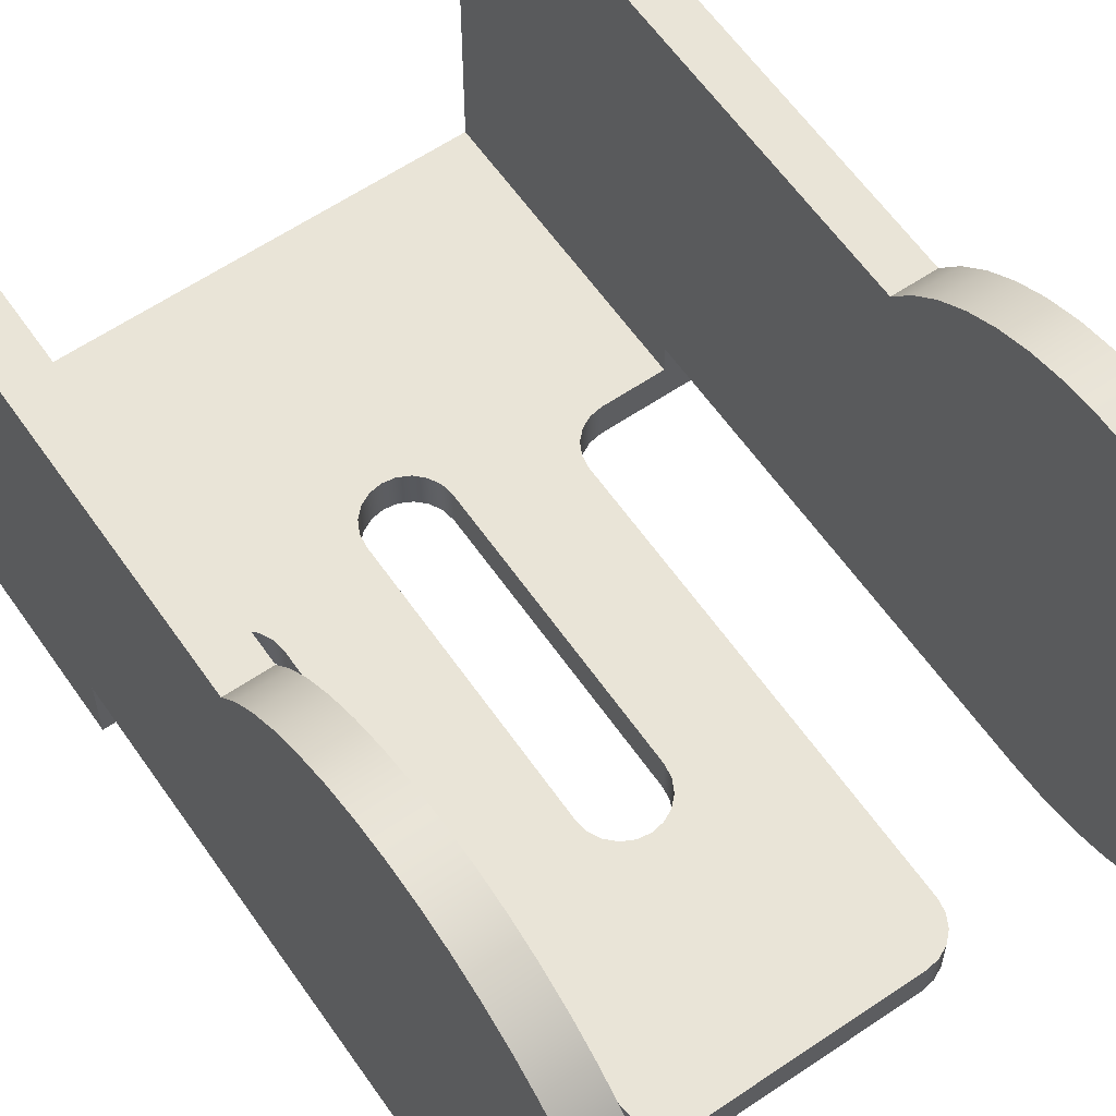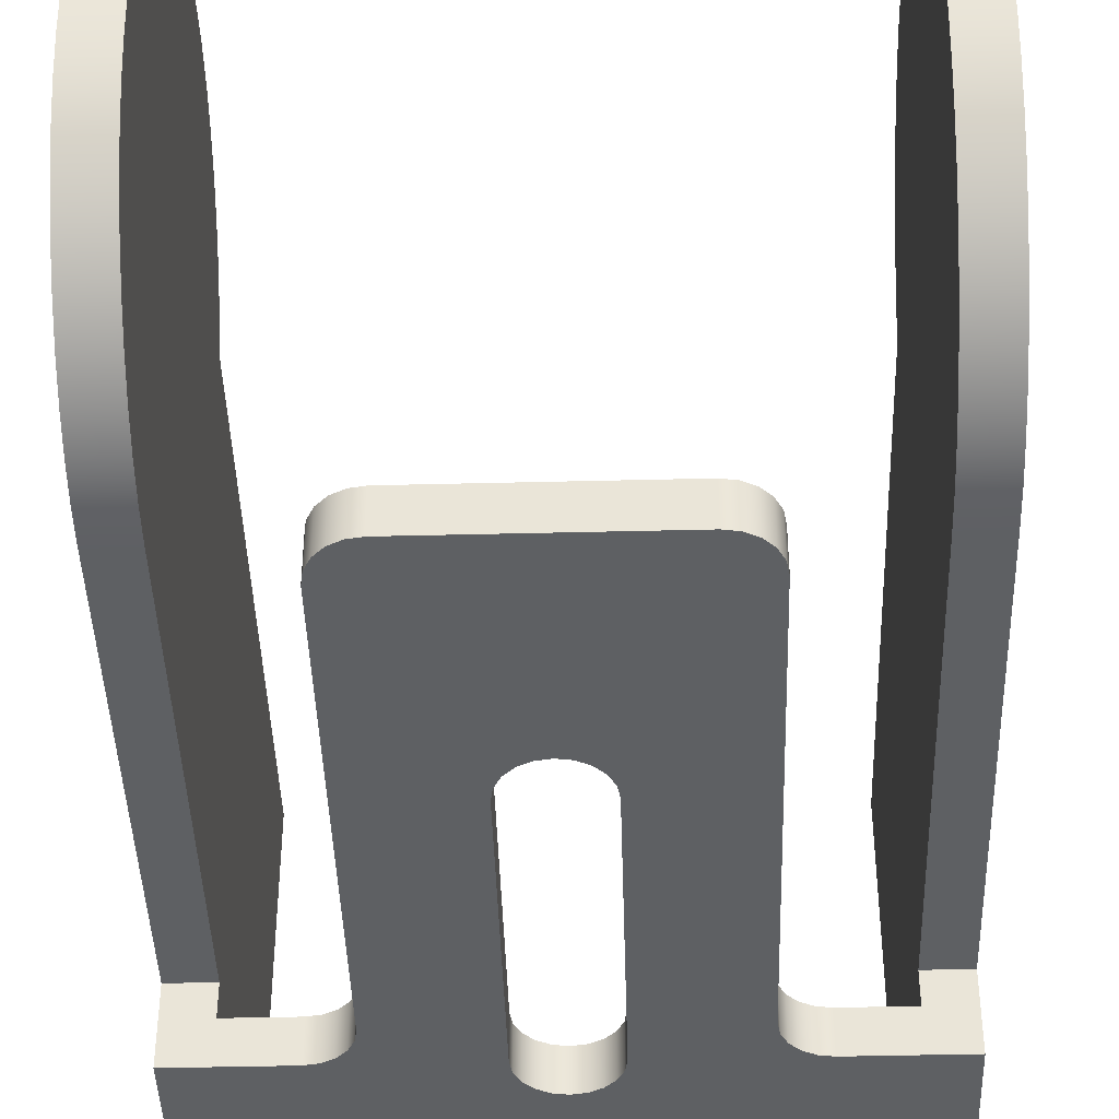
<metadata>
{"format":"obj","ext":"obj","renderer":"f3d","projection":"perspective","resolution":1024,"background":"white","views":[{"elev":60.8,"azim":-34.7,"up":"+Y"},{"elev":-42.7,"azim":1.7,"up":"+Y"}]}
</metadata>
<code>
v 0.8 0.1 0.7
v 0.8 0.1 1.4
v 0.7951 0.1 1.431
v 0.7809 0.1 1.459
v 0.7588 0.1 1.481
v 0.7309 0.1 1.495
v 0.7 0.1 1.5
v 0.6691 0.1 1.495
v 0.6412 0.1 1.481
v 0.6191 0.1 1.459
v 0.6049 0.1 1.431
v 0.6 0.1 1.4
v 0.6 0.1 0.7
v 0.6049 0.1 0.6691
v 0.6191 0.1 0.6412
v 0.6412 0.1 0.6191
v 0.6691 0.1 0.6049
v 0.7 0.1 0.6
v 0.7309 0.1 0.6049
v 0.7588 0.1 0.6191
v 0.7809 0.1 0.6412
v 0.7951 0.1 0.6691
v 1.15 0.1 0.7
v 1.3 0.1 0.7
v 1.3 0.1 5.102e-16
v 0.1 0.1 4.58e-16
v 0.1 0.1 0.7
v 0 0.1 0.7
v -6.661e-16 0.1 0.7001
v 0.25 0.1 0.7001
v 0.2809 0.1 0.705
v 0.3088 0.1 0.7192
v 0.3309 0.1 0.7413
v 0.3451 0.1 0.7692
v 0.35 0.1 0.8001
v 0.35 0.1 1.9
v 0.3549 0.1 1.931
v 0.3691 0.1 1.959
v 0.3912 0.1 1.981
v 0.4191 0.1 1.995
v 0.45 0.1 2
v 0.95 0.1 2
v 0.9809 0.1 1.995
v 1.009 0.1 1.981
v 1.031 0.1 1.959
v 1.045 0.1 1.931
v 1.05 0.1 1.9
v 1.05 0.1 0.8
v 1.055 0.1 0.7691
v 1.069 0.1 0.7412
v 1.091 0.1 0.7191
v 1.119 0.1 0.7049
v 1.3 0.1 0.7
v 1.3 0.175 0.7
v 1.3 0.175 1.8
v 1.3 0.1807 1.883
v 1.3 0.1977 1.964
v 1.3 0.2257 2.041
v 1.3 0.2641 2.115
v 1.3 0.3123 2.182
v 1.3 0.3692 2.242
v 1.3 0.4338 2.294
v 1.3 0.505 2.336
v 1.3 0.5813 2.368
v 1.3 0.6612 2.389
v 1.3 0.7433 2.399
v 1.3 0.8261 2.398
v 1.3 0.9078 2.385
v 1.3 0.987 2.361
v 1.3 1.062 2.327
v 1.3 1.132 2.282
v 1.3 1.195 2.229
v 1.3 1.25 2.167
v 1.3 1.296 2.098
v 1.3 1.332 2.023
v 1.3 1.357 1.945
v 1.3 1.372 1.863
v 1.3 1.375 1.781
v 1.3 1.366 1.698
v 1.3 1.347 1.618
v 1.3 1.316 1.541
v 1.3 1.275 1.469
v 1.3 1.225 1.403
v 1.3 1.166 1.345
v 1.3 1.1 1.296
v 1.3 1.1 -4.374e-18
v 1.3 0.1 5.102e-16
v 1.05 0 0.8
v 1.055 0 0.7691
v 1.069 0 0.7412
v 1.091 0 0.7191
v 1.119 0 0.7049
v 1.15 0 0.7
v 1.15 0.1 0.7
v 1.119 0.1 0.7049
v 1.091 0.1 0.7191
v 1.069 0.1 0.7412
v 1.055 0.1 0.7691
v 1.05 0.1 0.8
v 0.95 0 2
v 0.9809 0 1.995
v 1.009 0 1.981
v 1.031 0 1.959
v 1.045 0 1.931
v 1.05 0 1.9
v 1.05 0.1 1.9
v 1.045 0.1 1.931
v 1.031 0.1 1.959
v 1.009 0.1 1.981
v 0.9809 0.1 1.995
v 0.95 0.1 2
v 0.1 1.1 -5.659e-17
v 0.1 1.1 1.296
v 0.1 1.166 1.345
v 0.1 1.225 1.403
v 0.1 1.275 1.469
v 0.1 1.316 1.541
v 0.1 1.347 1.618
v 0.1 1.366 1.698
v 0.1 1.375 1.781
v 0.1 1.372 1.863
v 0.1 1.357 1.945
v 0.1 1.332 2.023
v 0.1 1.296 2.098
v 0.1 1.25 2.167
v 0.1 1.195 2.229
v 0.1 1.132 2.282
v 0.1 1.062 2.327
v 0.1 0.987 2.361
v 0.1 0.9078 2.385
v 0.1 0.8261 2.398
v 0.1 0.7433 2.399
v 0.1 0.6612 2.389
v 0.1 0.5813 2.368
v 0.1 0.505 2.336
v 0.1 0.4338 2.294
v 0.1 0.3692 2.242
v 0.1 0.3123 2.182
v 0.1 0.2641 2.115
v 0.1 0.2257 2.041
v 0.1 0.1977 1.964
v 0.1 0.1807 1.883
v 0.1 0.175 1.8
v 0.1 0.175 0.7
v 0.1 0.1 0.7
v 0.1 0.1 4.58e-16
v 0.45 0 2
v 0.95 0 2
v 0.95 0.1 2
v 0.45 0.1 2
v 1.3 0.175 0.7
v 1.3 0.1 0.7
v 1.15 0.1 0.7
v 1.15 0 0.7
v 1.4 0 0.7
v 1.4 0.175 0.7
v 0.1 0.1 0.7
v 0.1 0.175 0.7
v 0 0.175 0.7
v 0 0.1 0.7
v 0.1 0.175 1.8
v 0.1 0.1807 1.883
v 0.1 0.1977 1.964
v 0.1 0.2257 2.041
v 0.1 0.2641 2.115
v 0.1 0.3123 2.182
v 0.1 0.3692 2.242
v 0.1 0.4338 2.294
v 0.1 0.505 2.336
v 0.1 0.5813 2.368
v 0.1 0.6612 2.389
v 0.1 0.7433 2.399
v 0.1 0.8261 2.398
v 0.1 0.9078 2.385
v 0.1 0.987 2.361
v 0.1 1.062 2.327
v 0.1 1.132 2.282
v 0.1 1.195 2.229
v 0.1 1.25 2.167
v 0.1 1.296 2.098
v 0.1 1.332 2.023
v 0.1 1.357 1.945
v 0.1 1.372 1.863
v 0.1 1.375 1.781
v 0.1 1.366 1.698
v 0.1 1.347 1.618
v 0.1 1.316 1.541
v 0.1 1.275 1.469
v 0.1 1.225 1.403
v 0.1 1.166 1.345
v 0.1 1.1 1.296
v 0 1.1 1.296
v 0 1.166 1.345
v 0 1.225 1.403
v 0 1.275 1.469
v 0 1.316 1.541
v 0 1.347 1.618
v 0 1.366 1.698
v 0 1.375 1.781
v 0 1.372 1.863
v 0 1.357 1.945
v 0 1.332 2.023
v 0 1.296 2.098
v 0 1.25 2.167
v 0 1.195 2.229
v 0 1.132 2.282
v 0 1.062 2.327
v 0 0.987 2.361
v 0 0.9078 2.385
v 0 0.8261 2.398
v 0 0.7433 2.399
v 0 0.6612 2.389
v 0 0.5813 2.368
v 0 0.505 2.336
v 0 0.4338 2.294
v 0 0.3692 2.242
v 0 0.3123 2.182
v 0 0.2641 2.115
v 0 0.2257 2.041
v 0 0.1977 1.964
v 0 0.1807 1.883
v 0 0.175 1.8
v 0.1 0.175 0.7
v 0.1 0.175 1.8
v 0 0.175 1.8
v 0 0.175 0.7
v -6.572e-16 0 0.7001
v 0.25 0 0.7001
v 0.25 0.1 0.7001
v -6.661e-16 0.1 0.7001
v 0.1 1.1 1.296
v 0.1 1.1 -5.659e-17
v 0 1.1 -6.123e-17
v 0 1.1 1.296
v 1.3 1.1 -4.374e-18
v 1.3 1.1 1.296
v 1.4 1.1 1.296
v 1.4 1.1 0
v 1.4 0 0.7
v 1.4 0 0
v 1.4 1.1 0
v 1.4 1.1 1.296
v 1.4 1.166 1.345
v 1.4 1.225 1.403
v 1.4 1.275 1.469
v 1.4 1.316 1.541
v 1.4 1.347 1.618
v 1.4 1.366 1.698
v 1.4 1.375 1.781
v 1.4 1.372 1.863
v 1.4 1.357 1.945
v 1.4 1.332 2.023
v 1.4 1.296 2.098
v 1.4 1.25 2.167
v 1.4 1.195 2.229
v 1.4 1.132 2.282
v 1.4 1.062 2.327
v 1.4 0.987 2.361
v 1.4 0.9078 2.385
v 1.4 0.8261 2.398
v 1.4 0.7433 2.399
v 1.4 0.6612 2.389
v 1.4 0.5813 2.368
v 1.4 0.505 2.336
v 1.4 0.4338 2.294
v 1.4 0.3692 2.242
v 1.4 0.3123 2.182
v 1.4 0.2641 2.115
v 1.4 0.2257 2.041
v 1.4 0.1977 1.964
v 1.4 0.1807 1.883
v 1.4 0.175 1.8
v 1.4 0.175 0.7
v 0.8 0 0.7
v 0.7951 0 0.6691
v 0.7809 0 0.6412
v 0.7588 0 0.6191
v 0.7309 0 0.6049
v 0.7 0 0.6
v 0.6691 0 0.6049
v 0.6412 0 0.6191
v 0.6191 0 0.6412
v 0.6049 0 0.6691
v 0.6 0 0.7
v 0.6 0 1.4
v 0.6049 0 1.431
v 0.6191 0 1.459
v 0.6412 0 1.481
v 0.6691 0 1.495
v 0.7 0 1.5
v 0.7309 0 1.495
v 0.7588 0 1.481
v 0.7809 0 1.459
v 0.7951 0 1.431
v 0.8 0 1.4
v 0.45 0 2
v 0.4191 0 1.995
v 0.3912 0 1.981
v 0.3691 0 1.959
v 0.3549 0 1.931
v 0.35 0 1.9
v 0.35 0 0.8001
v 0.3451 0 0.7692
v 0.3309 0 0.7413
v 0.3088 0 0.7192
v 0.2809 0 0.705
v 0.25 0 0.7001
v -6.572e-16 0 0.7001
v 0 0 0
v 1.4 0 0
v 1.4 0 0.7
v 1.15 0 0.7
v 1.119 0 0.7049
v 1.091 0 0.7191
v 1.069 0 0.7412
v 1.055 0 0.7691
v 1.05 0 0.8
v 1.05 0 1.9
v 1.045 0 1.931
v 1.031 0 1.959
v 1.009 0 1.981
v 0.9809 0 1.995
v 0.95 0 2
v 1.05 0 1.9
v 1.05 0 0.8
v 1.05 0.1 0.8
v 1.05 0.1 1.9
v 1.3 1.1 1.296
v 1.3 1.166 1.345
v 1.3 1.225 1.403
v 1.3 1.275 1.469
v 1.3 1.316 1.541
v 1.3 1.347 1.618
v 1.3 1.366 1.698
v 1.3 1.375 1.781
v 1.3 1.372 1.863
v 1.3 1.357 1.945
v 1.3 1.332 2.023
v 1.3 1.296 2.098
v 1.3 1.25 2.167
v 1.3 1.195 2.229
v 1.3 1.132 2.282
v 1.3 1.062 2.327
v 1.3 0.987 2.361
v 1.3 0.9078 2.385
v 1.3 0.8261 2.398
v 1.3 0.7433 2.399
v 1.3 0.6612 2.389
v 1.3 0.5813 2.368
v 1.3 0.505 2.336
v 1.3 0.4338 2.294
v 1.3 0.3692 2.242
v 1.3 0.3123 2.182
v 1.3 0.2641 2.115
v 1.3 0.2257 2.041
v 1.3 0.1977 1.964
v 1.3 0.1807 1.883
v 1.3 0.175 1.8
v 1.4 0.175 1.8
v 1.4 0.1807 1.883
v 1.4 0.1977 1.964
v 1.4 0.2257 2.041
v 1.4 0.2641 2.115
v 1.4 0.3123 2.182
v 1.4 0.3692 2.242
v 1.4 0.4338 2.294
v 1.4 0.505 2.336
v 1.4 0.5813 2.368
v 1.4 0.6612 2.389
v 1.4 0.7433 2.399
v 1.4 0.8261 2.398
v 1.4 0.9078 2.385
v 1.4 0.987 2.361
v 1.4 1.062 2.327
v 1.4 1.132 2.282
v 1.4 1.195 2.229
v 1.4 1.25 2.167
v 1.4 1.296 2.098
v 1.4 1.332 2.023
v 1.4 1.357 1.945
v 1.4 1.372 1.863
v 1.4 1.375 1.781
v 1.4 1.366 1.698
v 1.4 1.347 1.618
v 1.4 1.316 1.541
v 1.4 1.275 1.469
v 1.4 1.225 1.403
v 1.4 1.166 1.345
v 1.4 1.1 1.296
v 0.25 0 0.7001
v 0.2809 0 0.705
v 0.3088 0 0.7192
v 0.3309 0 0.7413
v 0.3451 0 0.7692
v 0.35 0 0.8001
v 0.35 0.1 0.8001
v 0.3451 0.1 0.7692
v 0.3309 0.1 0.7413
v 0.3088 0.1 0.7192
v 0.2809 0.1 0.705
v 0.25 0.1 0.7001
v 1.3 0.175 1.8
v 1.3 0.175 0.7
v 1.4 0.175 0.7
v 1.4 0.175 1.8
v 0.35 0 1.9
v 0.3549 0 1.931
v 0.3691 0 1.959
v 0.3912 0 1.981
v 0.4191 0 1.995
v 0.45 0 2
v 0.45 0.1 2
v 0.4191 0.1 1.995
v 0.3912 0.1 1.981
v 0.3691 0.1 1.959
v 0.3549 0.1 1.931
v 0.35 0.1 1.9
v 0 0 0
v -6.572e-16 0 0.7001
v -6.661e-16 0.1 0.7001
v 0 0.1 0.7
v 0 0.175 0.7
v 0 0.175 1.8
v 0 0.1807 1.883
v 0 0.1977 1.964
v 0 0.2257 2.041
v 0 0.2641 2.115
v 0 0.3123 2.182
v 0 0.3692 2.242
v 0 0.4338 2.294
v 0 0.505 2.336
v 0 0.5813 2.368
v 0 0.6612 2.389
v 0 0.7433 2.399
v 0 0.8261 2.398
v 0 0.9078 2.385
v 0 0.987 2.361
v 0 1.062 2.327
v 0 1.132 2.282
v 0 1.195 2.229
v 0 1.25 2.167
v 0 1.296 2.098
v 0 1.332 2.023
v 0 1.357 1.945
v 0 1.372 1.863
v 0 1.375 1.781
v 0 1.366 1.698
v 0 1.347 1.618
v 0 1.316 1.541
v 0 1.275 1.469
v 0 1.225 1.403
v 0 1.166 1.345
v 0 1.1 1.296
v 0 1.1 -6.123e-17
v 1.3 0.1 5.102e-16
v 1.3 1.1 -4.374e-18
v 1.4 1.1 0
v 1.4 0 0
v 0 0 0
v 0 1.1 -6.123e-17
v 0.1 1.1 -5.659e-17
v 0.1 0.1 4.58e-16
v 0.8 0 1.4
v 0.7951 0 1.431
v 0.7809 0 1.459
v 0.7588 0 1.481
v 0.7309 0 1.495
v 0.7 0 1.5
v 0.6691 0 1.495
v 0.6412 0 1.481
v 0.6191 0 1.459
v 0.6049 0 1.431
v 0.6 0 1.4
v 0.6 0.1 1.4
v 0.6049 0.1 1.431
v 0.6191 0.1 1.459
v 0.6412 0.1 1.481
v 0.6691 0.1 1.495
v 0.7 0.1 1.5
v 0.7309 0.1 1.495
v 0.7588 0.1 1.481
v 0.7809 0.1 1.459
v 0.7951 0.1 1.431
v 0.8 0.1 1.4
v 0.35 0 0.8001
v 0.35 0 1.9
v 0.35 0.1 1.9
v 0.35 0.1 0.8001
v 0.6 0 0.7
v 0.6049 0 0.6691
v 0.6191 0 0.6412
v 0.6412 0 0.6191
v 0.6691 0 0.6049
v 0.7 0 0.6
v 0.7309 0 0.6049
v 0.7588 0 0.6191
v 0.7809 0 0.6412
v 0.7951 0 0.6691
v 0.8 0 0.7
v 0.8 0.1 0.7
v 0.7951 0.1 0.6691
v 0.7809 0.1 0.6412
v 0.7588 0.1 0.6191
v 0.7309 0.1 0.6049
v 0.7 0.1 0.6
v 0.6691 0.1 0.6049
v 0.6412 0.1 0.6191
v 0.6191 0.1 0.6412
v 0.6049 0.1 0.6691
v 0.6 0.1 0.7
v 0.8 0 0.7
v 0.8 0 1.4
v 0.8 0.1 1.4
v 0.8 0.1 0.7
v 0.6 0 1.4
v 0.6 0 0.7
v 0.6 0.1 0.7
v 0.6 0.1 1.4
f 2 48 1
f 1 48 49
f 1 49 50
f 48 2 47
f 47 2 3
f 47 3 4
f 4 5 47
f 47 5 42
f 47 42 43
f 5 6 42
f 42 6 7
f 42 7 41
f 41 7 8
f 41 8 9
f 41 9 36
f 36 9 10
f 36 10 11
f 11 12 36
f 36 12 35
f 35 12 13
f 35 13 34
f 34 13 33
f 33 13 14
f 33 14 32
f 32 14 15
f 32 15 31
f 31 15 16
f 31 16 26
f 26 16 17
f 26 17 18
f 26 18 25
f 25 18 19
f 25 19 20
f 25 20 52
f 52 20 21
f 52 21 51
f 51 21 22
f 51 22 50
f 50 22 1
f 24 25 23
f 23 25 52
f 31 26 30
f 30 26 27
f 30 27 29
f 29 27 28
f 37 38 36
f 36 38 39
f 36 39 40
f 40 41 36
f 43 44 47
f 47 44 45
f 47 45 46
f 53 54 87
f 87 54 86
f 86 54 85
f 85 54 55
f 85 55 56
f 56 57 85
f 85 57 58
f 85 58 59
f 59 60 85
f 85 60 61
f 85 61 62
f 62 63 85
f 85 63 64
f 85 64 65
f 65 66 85
f 85 66 67
f 85 67 68
f 68 69 85
f 85 69 70
f 85 70 71
f 85 71 84
f 84 71 72
f 84 72 83
f 83 72 73
f 83 73 82
f 82 73 74
f 82 74 81
f 81 74 75
f 81 75 80
f 80 75 76
f 80 76 79
f 79 76 77
f 79 77 78
f 99 88 98
f 98 88 89
f 98 89 97
f 97 89 90
f 97 90 96
f 96 90 91
f 96 91 95
f 95 91 92
f 95 92 94
f 94 92 93
f 111 100 110
f 110 100 101
f 110 101 109
f 109 101 102
f 109 102 108
f 108 102 103
f 108 103 107
f 107 103 104
f 107 104 106
f 106 104 105
f 146 112 144
f 144 112 113
f 144 113 143
f 143 113 142
f 142 113 141
f 141 113 140
f 140 113 139
f 139 113 138
f 138 113 137
f 137 113 136
f 136 113 135
f 135 113 134
f 134 113 133
f 133 113 132
f 132 113 131
f 131 113 130
f 130 113 129
f 129 113 128
f 128 113 127
f 127 113 114
f 127 114 126
f 126 114 115
f 126 115 125
f 125 115 116
f 125 116 124
f 124 116 117
f 124 117 123
f 123 117 118
f 123 118 122
f 122 118 119
f 122 119 121
f 121 119 120
f 144 145 146
f 147 148 150
f 150 148 149
f 151 152 156
f 156 152 155
f 155 152 154
f 154 152 153
f 158 159 157
f 157 159 160
f 222 161 221
f 221 161 162
f 221 162 220
f 220 162 163
f 220 163 219
f 219 163 164
f 219 164 218
f 218 164 165
f 218 165 217
f 217 165 166
f 217 166 216
f 216 166 167
f 216 167 215
f 215 167 168
f 215 168 214
f 214 168 169
f 214 169 213
f 213 169 170
f 213 170 212
f 212 170 171
f 212 171 211
f 211 171 172
f 211 172 210
f 210 172 173
f 210 173 209
f 209 173 174
f 209 174 208
f 208 174 175
f 208 175 207
f 207 175 176
f 207 176 206
f 206 176 177
f 206 177 205
f 205 177 178
f 205 178 204
f 204 178 179
f 204 179 203
f 203 179 180
f 203 180 202
f 202 180 181
f 202 181 201
f 201 181 182
f 201 182 200
f 200 182 183
f 200 183 199
f 199 183 184
f 199 184 198
f 198 184 185
f 198 185 197
f 197 185 186
f 197 186 196
f 196 186 187
f 196 187 195
f 195 187 188
f 195 188 194
f 194 188 189
f 194 189 193
f 193 189 190
f 193 190 192
f 192 190 191
f 223 224 226
f 226 224 225
f 227 228 230
f 230 228 229
f 231 232 234
f 234 232 233
f 235 236 238
f 238 236 237
f 239 240 273
f 273 240 241
f 273 241 242
f 243 256 242
f 242 256 257
f 242 257 258
f 256 243 255
f 255 243 244
f 255 244 254
f 254 244 245
f 254 245 253
f 253 245 246
f 253 246 252
f 252 246 247
f 252 247 251
f 251 247 248
f 251 248 250
f 250 248 249
f 258 259 242
f 242 259 260
f 242 260 261
f 261 262 242
f 242 262 263
f 242 263 264
f 242 264 272
f 272 264 265
f 272 265 266
f 266 267 272
f 272 267 268
f 272 268 269
f 269 270 272
f 272 270 271
f 272 273 242
f 275 315 274
f 274 315 316
f 274 316 317
f 315 275 314
f 314 275 276
f 314 276 313
f 313 276 277
f 313 277 310
f 310 277 278
f 310 278 279
f 310 279 309
f 309 279 280
f 309 280 281
f 309 281 306
f 306 281 282
f 306 282 305
f 305 282 283
f 305 283 304
f 304 283 284
f 304 284 303
f 303 284 302
f 302 284 285
f 302 285 301
f 301 285 286
f 301 286 287
f 287 288 301
f 301 288 296
f 301 296 297
f 288 289 296
f 296 289 290
f 296 290 323
f 323 290 291
f 323 291 292
f 323 292 318
f 318 292 293
f 318 293 294
f 294 295 318
f 318 295 317
f 317 295 274
f 297 298 301
f 301 298 299
f 301 299 300
f 306 307 309
f 309 307 308
f 311 312 310
f 310 312 313
f 319 320 318
f 318 320 321
f 318 321 322
f 322 323 318
f 324 325 327
f 327 325 326
f 389 328 388
f 388 328 329
f 388 329 387
f 387 329 330
f 387 330 386
f 386 330 331
f 386 331 385
f 385 331 332
f 385 332 384
f 384 332 333
f 384 333 383
f 383 333 334
f 383 334 382
f 382 334 335
f 382 335 381
f 381 335 336
f 381 336 380
f 380 336 337
f 380 337 379
f 379 337 338
f 379 338 378
f 378 338 339
f 378 339 377
f 377 339 340
f 377 340 376
f 376 340 341
f 376 341 375
f 375 341 342
f 375 342 374
f 374 342 343
f 374 343 373
f 373 343 344
f 373 344 372
f 372 344 345
f 372 345 371
f 371 345 346
f 371 346 370
f 370 346 347
f 370 347 369
f 369 347 348
f 369 348 368
f 368 348 349
f 368 349 367
f 367 349 350
f 367 350 366
f 366 350 351
f 366 351 365
f 365 351 352
f 365 352 364
f 364 352 353
f 364 353 363
f 363 353 354
f 363 354 362
f 362 354 355
f 362 355 361
f 361 355 356
f 361 356 360
f 360 356 357
f 360 357 359
f 359 357 358
f 401 390 400
f 400 390 391
f 400 391 399
f 399 391 392
f 399 392 398
f 398 392 393
f 398 393 397
f 397 393 394
f 397 394 396
f 396 394 395
f 402 403 405
f 405 403 404
f 417 406 416
f 416 406 407
f 416 407 415
f 415 407 408
f 415 408 414
f 414 408 409
f 414 409 413
f 413 409 410
f 413 410 412
f 412 410 411
f 419 421 418
f 418 421 422
f 418 422 454
f 454 422 453
f 453 422 423
f 453 423 431
f 431 423 430
f 430 423 429
f 429 423 428
f 428 423 427
f 427 423 426
f 426 423 425
f 425 423 424
f 419 420 421
f 431 432 453
f 453 432 433
f 453 433 434
f 434 435 453
f 453 435 436
f 453 436 437
f 437 438 453
f 453 438 439
f 453 439 452
f 452 439 440
f 452 440 451
f 451 440 441
f 451 441 450
f 450 441 442
f 450 442 449
f 449 442 443
f 449 443 448
f 448 443 444
f 448 444 447
f 447 444 445
f 447 445 446
f 456 457 455
f 455 457 458
f 455 458 459
f 455 459 462
f 462 459 460
f 462 460 461
f 484 463 483
f 483 463 464
f 483 464 465
f 483 465 482
f 482 465 466
f 482 466 481
f 481 466 467
f 481 467 480
f 480 467 468
f 480 468 479
f 479 468 469
f 479 469 478
f 478 469 470
f 478 470 477
f 477 470 471
f 477 471 476
f 476 471 472
f 476 472 475
f 475 472 474
f 474 472 473
f 485 486 488
f 488 486 487
f 510 489 509
f 509 489 490
f 509 490 491
f 509 491 508
f 508 491 492
f 508 492 507
f 507 492 493
f 507 493 506
f 506 493 494
f 506 494 505
f 505 494 495
f 505 495 504
f 504 495 496
f 504 496 503
f 503 496 497
f 503 497 502
f 502 497 498
f 502 498 501
f 501 498 500
f 500 498 499
f 511 512 514
f 514 512 513
f 515 516 518
f 518 516 517

</code>
